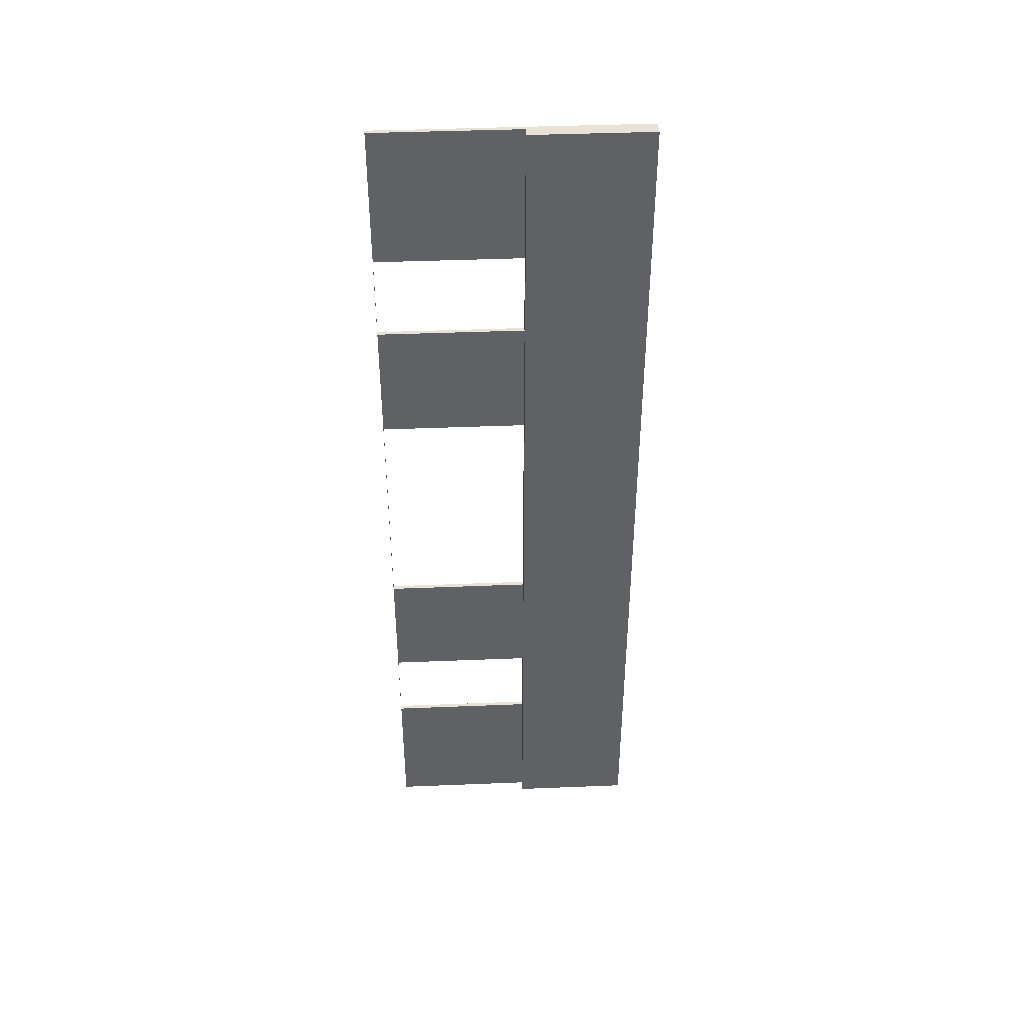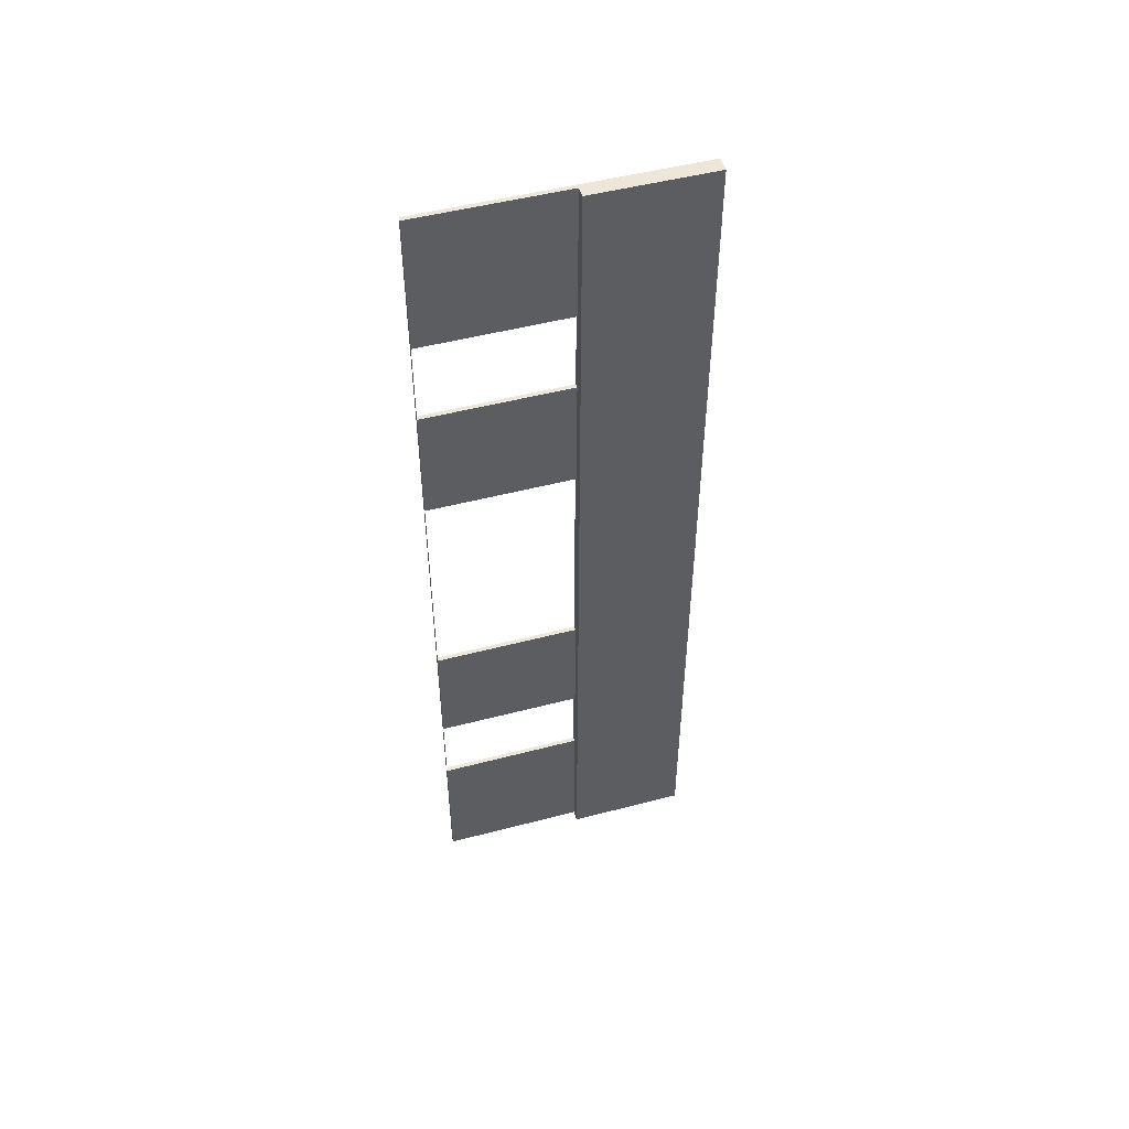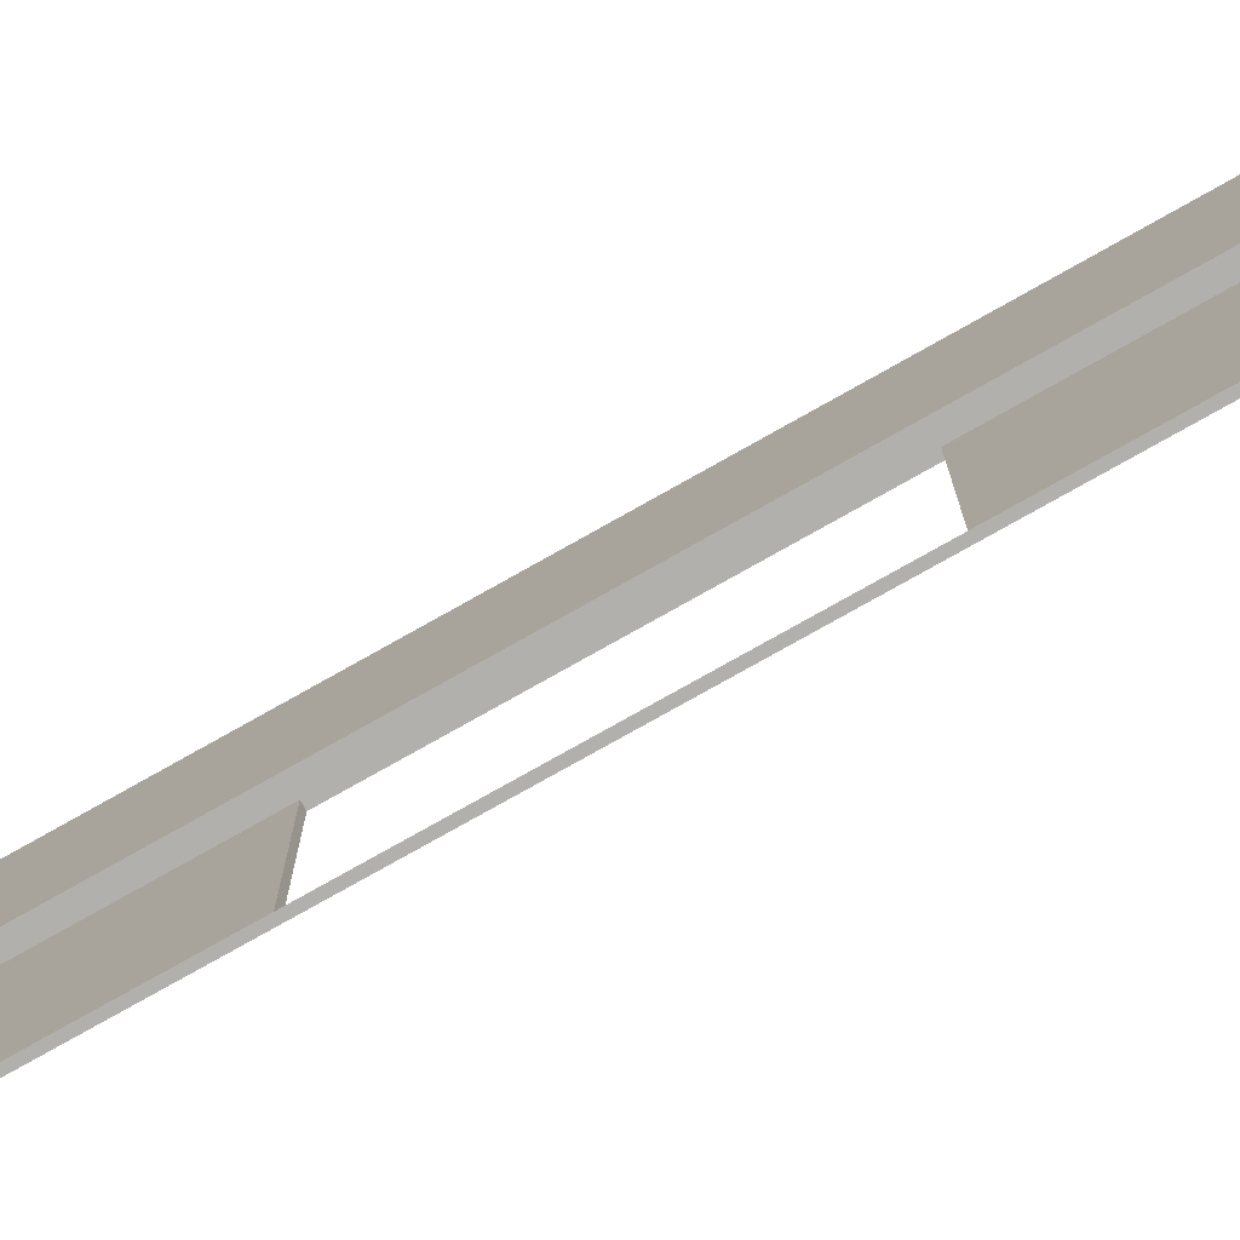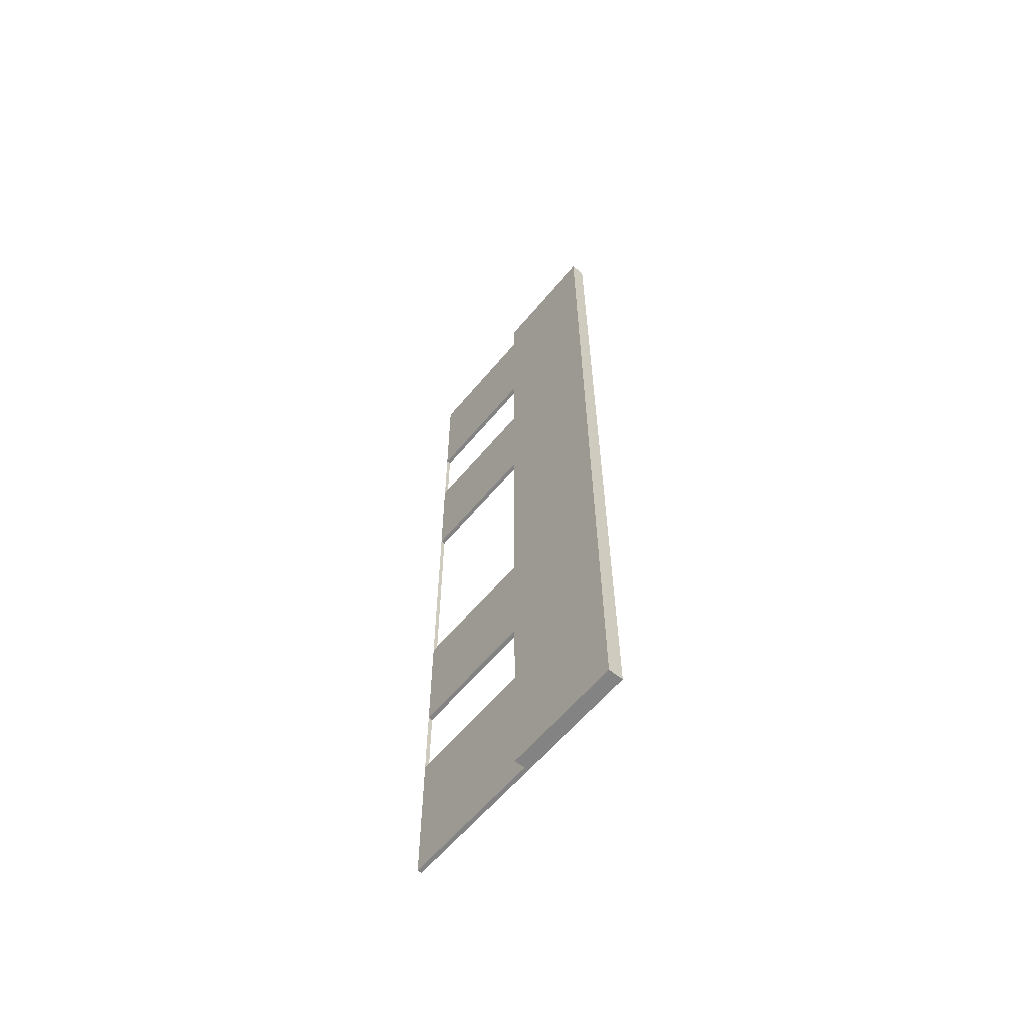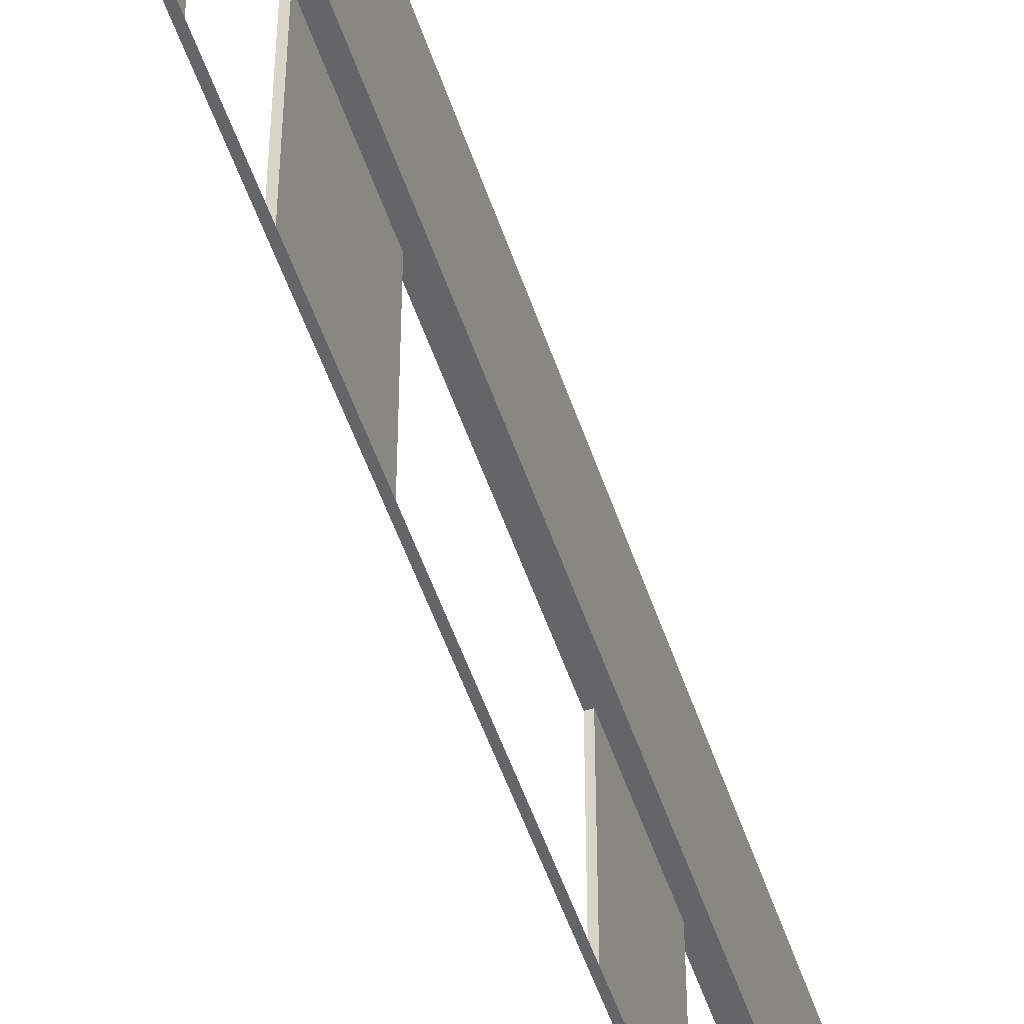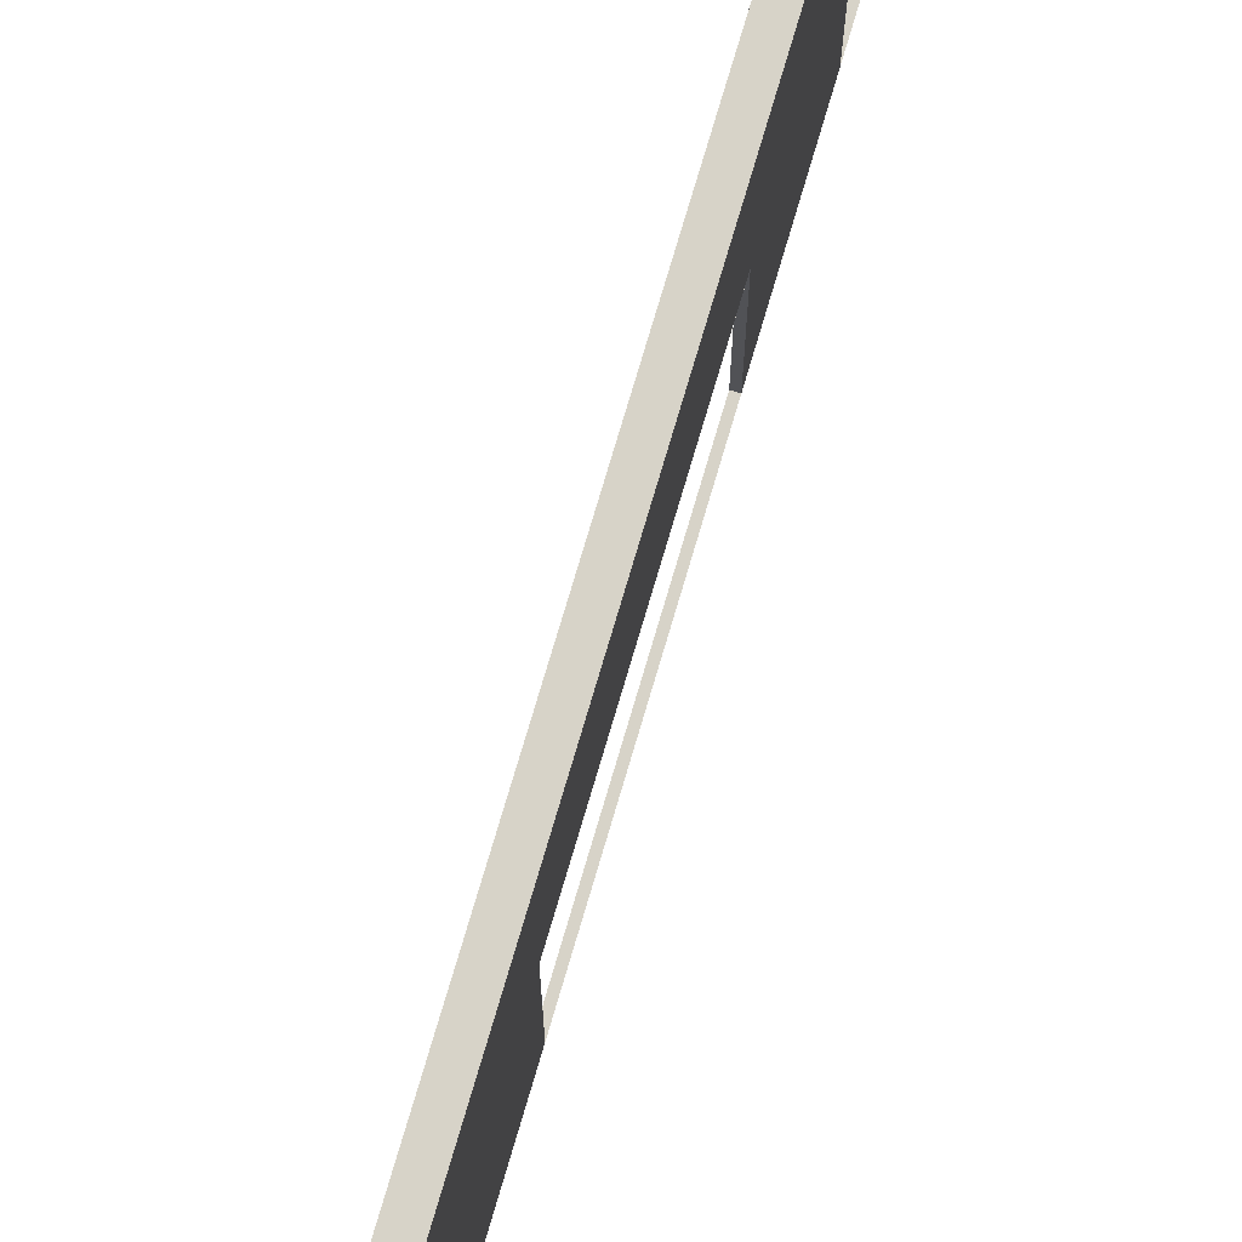
<metadata>
{"format":"obj","ext":"obj","renderer":"f3d","projection":"perspective","resolution":1024,"background":"white","views":[{"elev":41.7,"azim":87.2,"up":"+Z"},{"elev":50.2,"azim":74.0,"up":"+Z"},{"elev":-78.8,"azim":119.3,"up":"+Y"},{"elev":-61.1,"azim":140.3,"up":"+Z"},{"elev":-51.6,"azim":18.2,"up":"+Y"},{"elev":76.6,"azim":-163.5,"up":"+Y"}]}
</metadata>
<code>
g default
v 25.3 -10.08 -139.3
v 25.3 -10.08 -206.9
v 25.3 9.447 -139.3
v 25.3 9.447 -206.9
v 24.98 9.447 -139.3
v 24.98 9.447 -206.9
v 24.98 -10.08 -139.3
v 24.98 -10.08 -206.9
v 25.3 0.609 -206.9
v 25.3 0.609 -139.3
v 24.98 0.609 -139.3
v 24.98 0.609 -206.9
v 25.3 -10.08 -149.4
v 25.3 0.609 -149.4
v 25.3 9.447 -149.4
v 24.98 9.447 -149.4
v 24.98 0.609 -149.4
v 24.98 -10.08 -149.4
v 25.3 -10.08 -155.7
v 25.3 0.609 -155.7
v 25.3 9.447 -155.7
v 24.98 9.447 -155.7
v 24.98 0.609 -155.7
v 24.98 -10.08 -155.7
v 25.3 -10.08 -196.1
v 25.3 0.609 -196.1
v 25.3 9.447 -196.1
v 24.98 9.447 -196.1
v 24.98 0.609 -196.1
v 24.98 -10.08 -196.1
v 25.3 -10.08 -190.2
v 25.3 0.609 -190.2
v 25.3 9.447 -190.2
v 24.98 9.447 -190.2
v 24.98 0.609 -190.2
v 24.98 -10.08 -190.2
v 25.3 -10.08 -164.5
v 25.3 0.609 -164.5
v 25.3 9.447 -164.5
v 24.98 9.447 -164.5
v 24.98 0.609 -164.5
v 24.98 -10.08 -164.5
v 24.98 -10.08 -181.4
v 25.3 -10.08 -181.4
v 25.3 0.609 -181.4
v 25.3 9.447 -181.4
v 24.98 9.447 -181.4
v 24.98 0.609 -181.4
v 26.08 0.609 -149.4
v 26.08 0.609 -139.3
v 26.08 9.447 -149.4
v 26.08 9.447 -139.3
v 26.08 0.609 -155.7
v 26.08 9.447 -155.7
v 26.08 0.609 -164.5
v 26.08 9.447 -164.5
v 26.08 0.609 -196.1
v 26.08 9.447 -196.1
v 26.08 0.609 -206.9
v 26.08 9.447 -206.9
v 26.08 0.609 -190.2
v 26.08 9.447 -190.2
v 26.08 0.609 -181.4
v 26.08 9.447 -181.4
v 24.98 0.609 -155.7
v 24.98 0.609 -149.4
v 24.98 0.609 -181.4
v 24.98 0.609 -164.5
v 24.98 0.609 -196.1
v 24.98 0.609 -190.2
v 24.98 -10.08 -190.2
v 24.98 0.609 -190.2
v 24.98 -10.08 -196.1
v 24.98 0.609 -196.1
v 24.98 -10.08 -181.4
v 24.98 0.609 -181.4
v 24.98 -10.08 -155.7
v 24.98 0.609 -155.7
v 24.98 -10.08 -164.5
v 24.98 0.609 -164.5
v 24.98 -10.08 -149.4
v 24.98 0.609 -149.4
g pCube819
f 1 13 14 10
f 3 15 16 5
f 11 17 18 7
f 7 18 13 1
f 2 8 12 9
f 7 1 10 11
f 50 49 51 52
f 11 10 3 5
f 5 16 17 11
f 9 12 6 4
f 51 49 53 54
f 16 15 21 22
f 17 16 22 23
f 13 19 24 18
f 19 37 38 20
f 54 53 55 56
f 22 21 39 40
f 23 22 40 41
f 24 23 41 42
f 19 24 42 37
f 25 2 9 26
f 58 57 59 60
f 28 27 4 6
f 29 28 6 12
f 30 29 12 8
f 25 30 8 2
f 62 61 57 58
f 34 33 27 28
f 35 34 28 29
f 31 25 30 36
f 56 55 63 64
f 40 39 46 47
f 41 40 47 48
f 37 44 43 42
f 44 43 36 31
f 45 44 31 32
f 64 63 61 62
f 47 46 33 34
f 48 47 34 35
f 43 48 35 36
f 10 14 49 50
f 15 3 52 51
f 3 10 50 52
f 14 20 53 49
f 21 15 51 54
f 20 38 55 53
f 39 21 54 56
f 26 9 59 57
f 9 4 60 59
f 4 27 58 60
f 32 26 57 61
f 27 33 62 58
f 38 45 63 55
f 46 39 56 64
f 45 32 61 63
f 33 46 64 62
f 20 14 66 65
f 45 38 68 67
f 26 32 70 69
f 32 31 71 72
f 25 26 74 73
f 44 45 76 75
f 19 20 78 77
f 38 37 79 80
f 14 13 81 82

</code>
